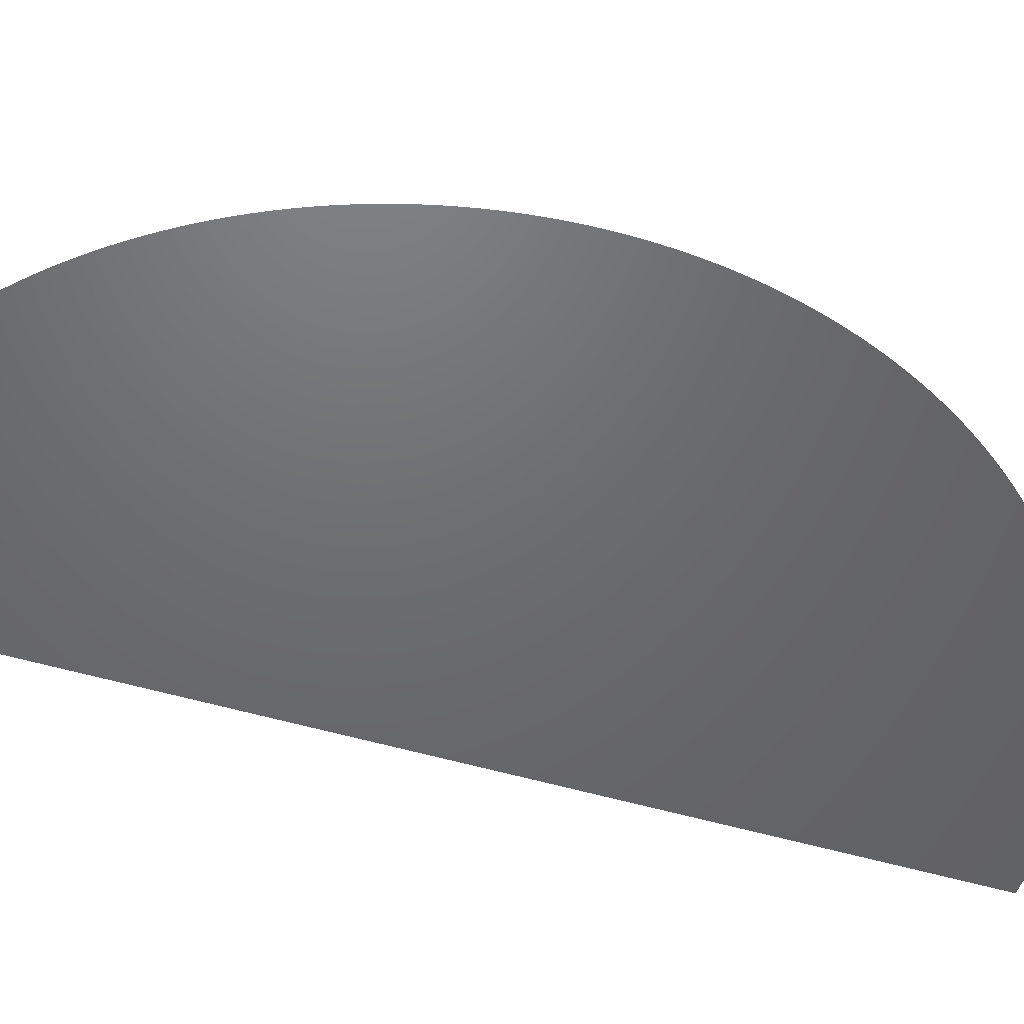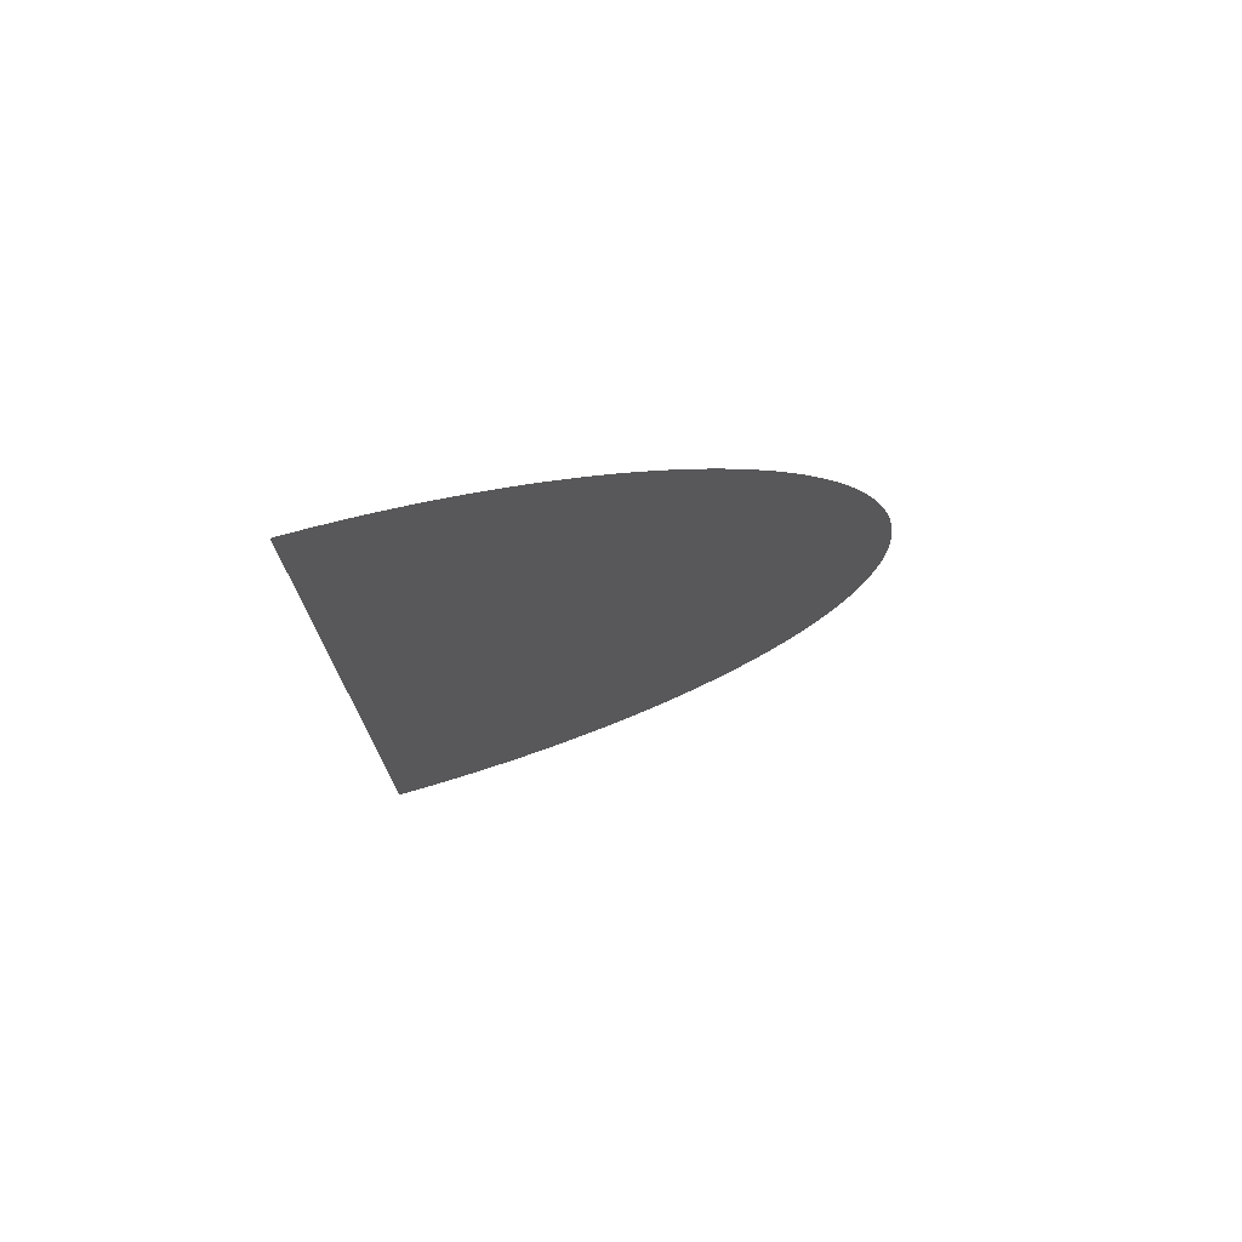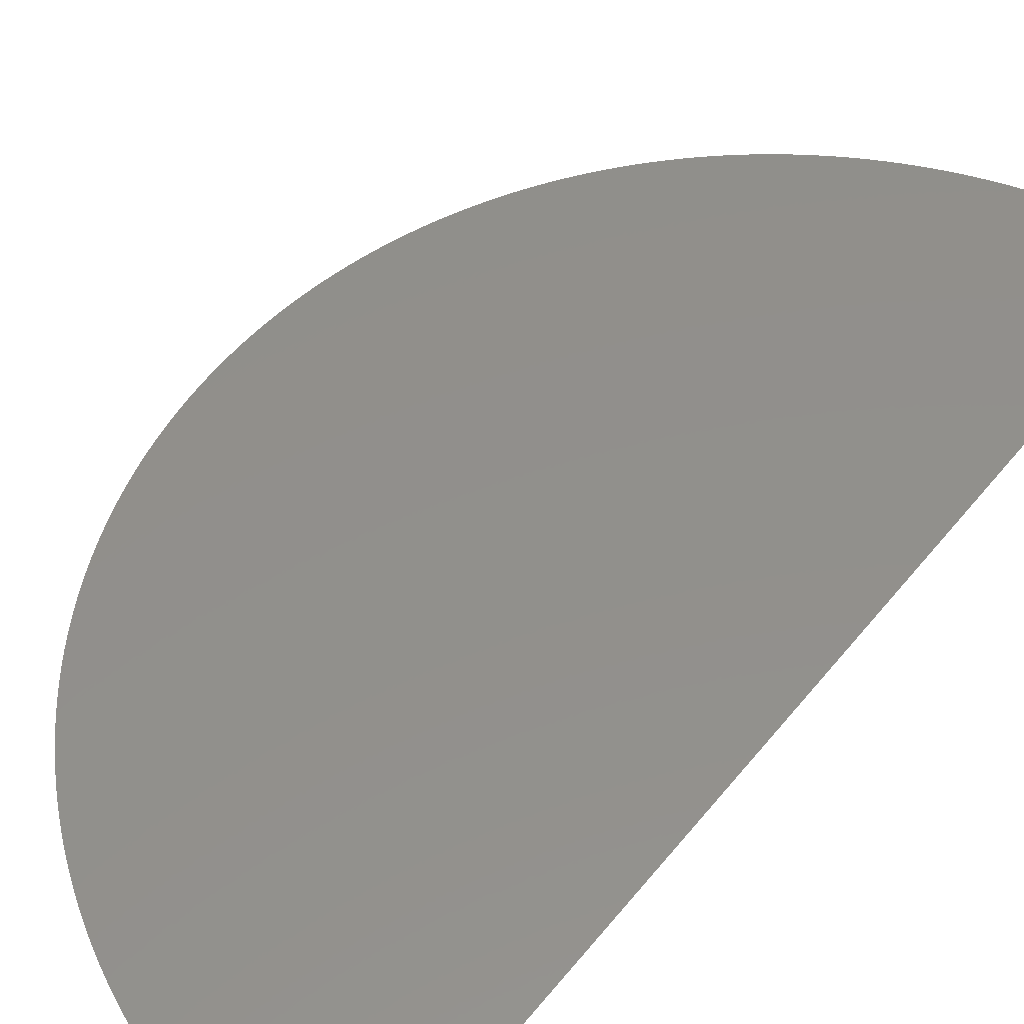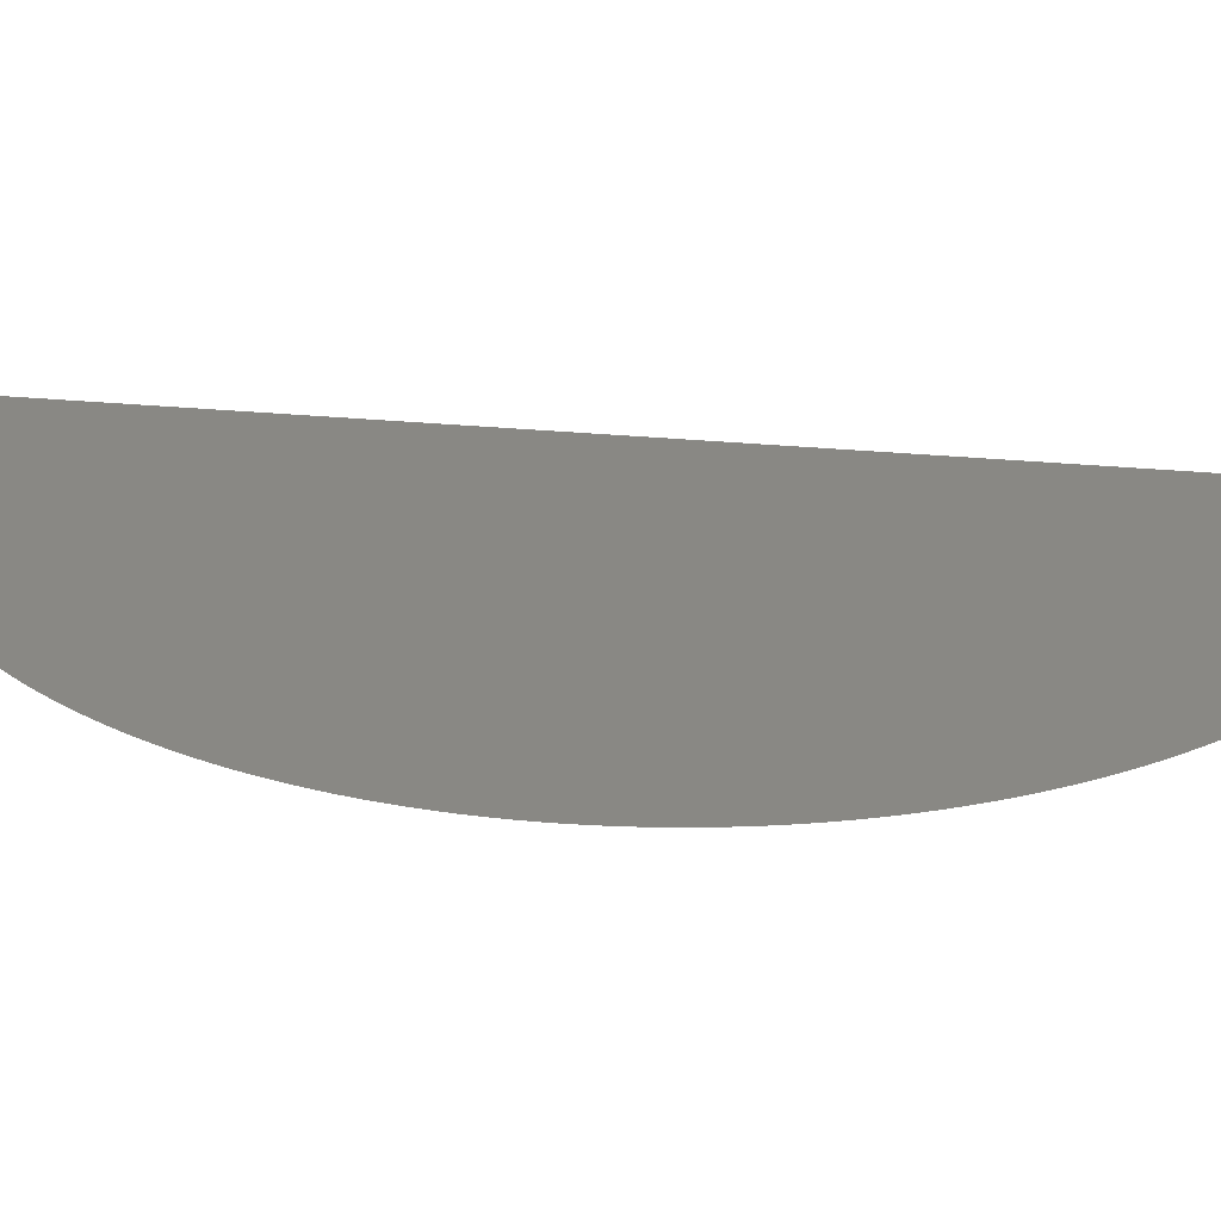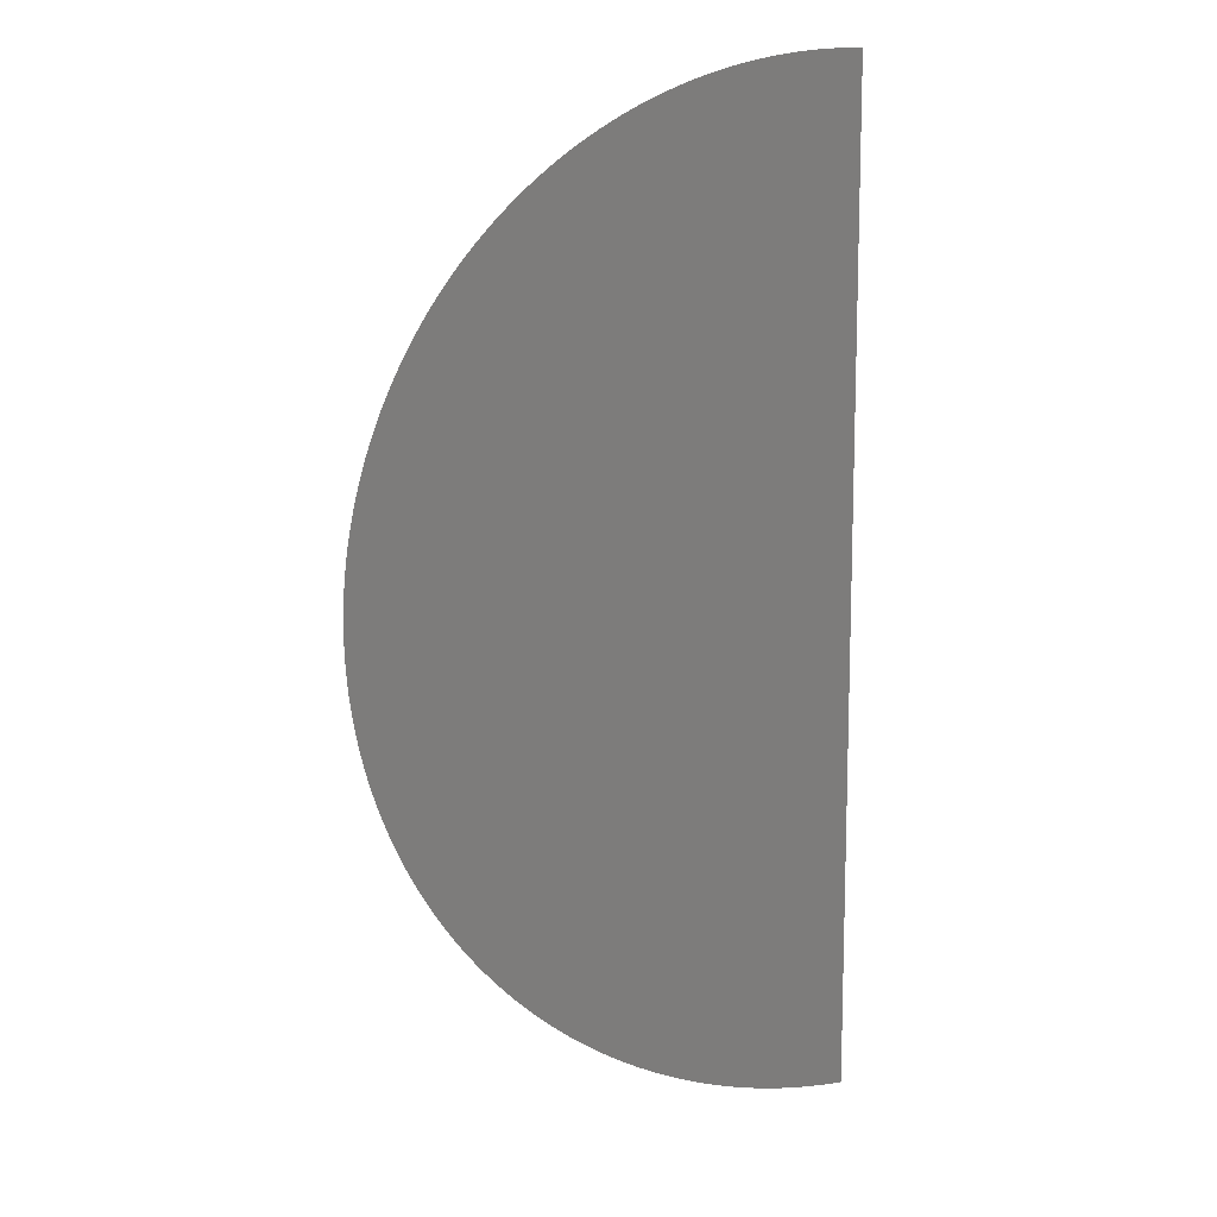
<metadata>
{"format":"stl","ext":"stl","renderer":"f3d","projection":"perspective","resolution":1024,"background":"white","views":[{"elev":-48.4,"azim":71.2,"up":"+Y"},{"elev":75.8,"azim":-15.8,"up":"+Z"},{"elev":51.9,"azim":-142.4,"up":"+Y"},{"elev":26.6,"azim":98.9,"up":"+Y"},{"elev":11.7,"azim":157.4,"up":"+Z"}]}
</metadata>
<code>
# stl→obj: 359 verts, 359 faces
v 6.898e-16 40 96.25
v 4.599e-16 40 103.8
v 0.03277 40 103.8
v 0.8127 40 96.33
v 0.7807 40 96.33
v 0.2946 40 103.7
v 0.8447 40 96.34
v 0.06553 40 103.8
v 0.09829 40 103.8
v 0.131 40 103.8
v 0.1638 40 103.8
v 0.1965 40 103.7
v 0.2292 40 103.7
v 0.2619 40 96.25
v 0.2292 40 96.25
v 0.1965 40 96.25
v 0.1638 40 96.25
v 0.131 40 96.25
v 0.09829 40 96.25
v 0.06553 40 96.25
v 0.2619 40 103.7
v 0.03277 40 96.25
v 0.3925 40 96.27
v 0.3599 40 96.26
v 0.8766 40 96.35
v 0.3273 40 103.7
v 0.3599 40 103.7
v 0.3925 40 103.7
v 0.4251 40 103.7
v 0.4576 40 103.7
v 0.4901 40 96.28
v 0.4576 40 96.27
v 0.4251 40 96.27
v 0.3273 40 96.26
v 0.2946 40 96.26
v 0.4901 40 103.7
v 0.5226 40 103.7
v 0.555 40 103.7
v 0.5874 40 103.7
v 0.6198 40 103.7
v 0.652 40 103.7
v 0.8447 40 103.7
v 0.8766 40 103.7
v 0.9084 40 103.6
v 0.9402 40 103.6
v 1.315 40 103.5
v 1.346 40 103.5
v 1.376 40 103.5
v 1.407 40 103.5
v 2.127 40 103.1
v 2.154 40 103.1
v 1.191 40 96.44
v 1.467 40 103.5
v 1.129 40 96.42
v 1.098 40 96.41
v 0.6843 40 96.31
v 0.652 40 96.3
v 0.6198 40 96.3
v 0.5874 40 96.29
v 0.555 40 96.29
v 0.5226 40 96.28
v 0.6843 40 103.7
v 0.7165 40 103.7
v 0.7486 40 103.7
v 0.7807 40 103.7
v 0.8127 40 103.7
v 1.437 40 103.5
v 0.9084 40 96.36
v 1.497 40 103.4
v 1.16 40 96.43
v 1.527 40 103.4
v 1.557 40 103.4
v 1.587 40 103.4
v 2.388 40 97.1
v 2.363 40 97.08
v 2.768 40 102.5
v 1.066 40 96.4
v 1.035 40 96.39
v 1.003 40 96.38
v 0.9719 40 96.37
v 0.9402 40 96.36
v 0.7486 40 96.32
v 0.7165 40 96.31
v 2.999 40 97.74
v 2.979 40 97.71
v 3.167 40 102
v 1.675 40 96.64
v 2.585 40 102.7
v 1.705 40 96.65
v 1.734 40 96.67
v 1.646 40 96.63
v 1.617 40 96.61
v 1.587 40 96.6
v 0.9719 40 103.6
v 1.003 40 103.6
v 1.035 40 103.6
v 1.066 40 103.6
v 1.098 40 103.6
v 1.129 40 103.6
v 2.608 40 102.7
v 2.632 40 102.7
v 2.655 40 102.7
v 2.286 40 97.02
v 2.26 40 97
v 1.16 40 103.6
v 1.191 40 103.6
v 1.223 40 103.6
v 1.253 40 103.5
v 1.284 40 103.5
v 2.181 40 103.1
v 2.207 40 103
v 2.234 40 103
v 2.26 40 103
v 2.286 40 103
v 2.312 40 103
v 1.906 40 96.76
v 1.877 40 96.75
v 1.253 40 96.46
v 1.284 40 96.47
v 1.315 40 96.48
v 1.617 40 103.4
v 1.646 40 103.4
v 1.675 40 103.4
v 2.018 40 103.2
v 2.045 40 103.1
v 2.338 40 102.9
v 2.363 40 102.9
v 2.388 40 102.9
v 2.414 40 102.9
v 2.439 40 102.9
v 2.464 40 102.8
v 2.488 40 102.8
v 2.513 40 102.8
v 2.537 40 102.8
v 1.223 40 96.45
v 2.561 40 102.7
v 2.678 40 102.6
v 2.701 40 102.6
v 2.724 40 102.6
v 2.939 40 102.3
v 2.959 40 102.3
v 2.812 40 97.51
v 2.791 40 97.49
v 2.768 40 97.46
v 2.234 40 96.98
v 2.207 40 96.96
v 2.181 40 96.94
v 1.557 40 96.58
v 1.527 40 96.57
v 1.497 40 96.56
v 1.467 40 96.54
v 1.437 40 96.53
v 1.407 40 96.52
v 1.376 40 96.51
v 1.346 40 96.49
v 1.705 40 103.3
v 1.734 40 103.3
v 1.763 40 103.3
v 1.792 40 103.3
v 1.82 40 103.3
v 1.849 40 103.3
v 1.877 40 103.3
v 1.906 40 103.2
v 1.934 40 103.2
v 1.962 40 103.2
v 1.99 40 103.2
v 2.073 40 103.1
v 2.1 40 103.1
v 3.057 40 102.2
v 3.038 40 102.2
v 3.018 40 102.2
v 3.131 40 97.93
v 3.113 40 97.9
v 2.959 40 97.69
v 2.939 40 97.66
v 2.338 40 97.06
v 2.312 40 97.04
v 2.154 40 96.92
v 2.127 40 96.91
v 2.1 40 96.89
v 2.018 40 96.83
v 1.99 40 96.82
v 1.849 40 96.73
v 1.82 40 96.72
v 1.792 40 96.7
v 2.979 40 102.3
v 2.999 40 102.3
v 2.632 40 97.32
v 2.608 40 97.3
v 2.585 40 97.28
v 2.464 40 97.17
v 2.488 40 97.19
v 2.513 40 97.21
v 2.439 40 97.14
v 2.414 40 97.12
v 2.073 40 96.87
v 2.045 40 96.85
v 1.962 40 96.8
v 1.934 40 96.78
v 2.746 40 102.6
v 1.763 40 96.68
v 2.791 40 102.5
v 2.812 40 102.5
v 2.834 40 102.5
v 2.855 40 102.4
v 2.876 40 102.4
v 3.076 40 102.2
v 3.095 40 102.1
v 3.113 40 102.1
v 3.131 40 102.1
v 3.149 40 102
v 3.202 40 98.04
v 3.184 40 98.01
v 3.095 40 97.87
v 3.076 40 97.85
v 3.057 40 97.82
v 2.918 40 97.64
v 2.897 40 97.61
v 2.876 40 97.59
v 2.855 40 97.56
v 2.834 40 97.54
v 2.746 40 97.44
v 2.724 40 97.42
v 2.701 40 97.39
v 2.897 40 102.4
v 2.918 40 102.4
v 3.375 40 101.6
v 3.389 40 101.6
v 3.494 40 98.62
v 3.403 40 101.6
v 3.417 40 101.6
v 3.252 40 98.12
v 3.235 40 98.09
v 3.219 40 98.07
v 3.167 40 97.98
v 3.149 40 97.95
v 3.038 40 97.79
v 3.018 40 97.77
v 2.678 40 97.37
v 2.655 40 97.34
v 2.561 40 97.25
v 2.537 40 97.23
v 3.469 40 101.4
v 3.482 40 101.4
v 3.529 40 98.72
v 3.482 40 98.59
v 3.469 40 98.56
v 3.456 40 98.53
v 3.444 40 98.5
v 3.43 40 98.47
v 3.417 40 98.44
v 3.331 40 98.27
v 3.315 40 98.24
v 3.3 40 98.21
v 3.202 40 102
v 3.219 40 101.9
v 3.235 40 101.9
v 3.43 40 101.5
v 3.444 40 101.5
v 3.506 40 98.65
v 3.517 40 98.68
v 3.284 40 98.18
v 3.268 40 98.15
v 3.184 40 102
v 3.331 40 101.7
v 3.346 40 101.7
v 3.36 40 101.7
v 3.456 40 101.5
v 3.252 40 101.9
v 3.268 40 101.8
v 3.284 40 101.8
v 3.3 40 101.8
v 3.315 40 101.8
v 3.591 40 98.9
v 3.581 40 98.87
v 3.54 40 101.3
v 3.403 40 98.41
v 3.389 40 98.38
v 3.375 40 98.35
v 3.36 40 98.32
v 3.346 40 98.3
v 3.494 40 101.4
v 3.506 40 101.3
v 3.517 40 101.3
v 3.6 40 98.93
v 3.571 40 101.2
v 3.618 40 99
v 3.561 40 101.2
v 3.55 40 101.2
v 3.529 40 101.3
v 3.54 40 98.75
v 3.55 40 98.78
v 3.61 40 98.96
v 3.571 40 98.84
v 3.561 40 98.81
v 3.581 40 101.1
v 3.635 40 99.06
v 3.627 40 99.03
v 3.673 40 100.8
v 3.666 40 100.8
v 3.659 40 100.8
v 3.686 40 100.7
v 3.692 40 100.7
v 3.727 40 99.54
v 3.591 40 101.1
v 3.6 40 101.1
v 3.61 40 101
v 3.723 40 99.51
v 3.718 40 99.48
v 3.714 40 99.44
v 3.709 40 99.41
v 3.618 40 101
v 3.627 40 101
v 3.635 40 100.9
v 3.643 40 100.9
v 3.651 40 100.9
v 3.68 40 100.7
v 3.698 40 100.7
v 3.704 40 100.6
v 3.709 40 100.6
v 3.738 40 99.64
v 3.714 40 100.6
v 3.734 40 99.61
v 3.731 40 99.57
v 3.68 40 99.25
v 3.686 40 99.28
v 3.692 40 99.32
v 3.704 40 99.38
v 3.698 40 99.35
v 3.673 40 99.22
v 3.666 40 99.19
v 3.659 40 99.16
v 3.718 40 100.5
v 3.723 40 100.5
v 3.727 40 100.5
v 3.738 40 100.4
v 3.741 40 100.3
v 3.75 40 100.2
v 3.751 40 100.2
v 3.746 40 99.74
v 3.651 40 99.12
v 3.643 40 99.09
v 3.743 40 99.71
v 3.741 40 99.67
v 3.746 40 100.3
v 3.743 40 100.3
v 3.731 40 100.4
v 3.734 40 100.4
v 3.748 40 100.2
v 3.75 40 99.8
v 3.748 40 99.77
v 3.755 40 100
v 3.754 40 100.1
v 3.753 40 100.1
v 3.753 40 99.87
v 3.751 40 99.84
v 3.755 40 99.97
v 3.754 40 99.93
v 3.754 40 99.9
f 1 2 3
f 4 5 6
f 4 6 7
f 3 8 1
f 1 8 9
f 1 9 10
f 10 11 1
f 1 11 12
f 1 12 13
f 14 15 6
f 6 15 16
f 6 16 17
f 17 18 6
f 6 18 19
f 6 19 20
f 13 21 1
f 1 21 6
f 1 6 22
f 22 6 20
f 6 23 24
f 7 6 25
f 25 6 26
f 25 26 27
f 27 28 25
f 25 28 29
f 25 29 30
f 31 32 6
f 6 32 33
f 6 33 23
f 24 34 6
f 6 34 35
f 6 35 14
f 30 36 25
f 25 36 37
f 25 37 38
f 38 39 25
f 25 39 40
f 25 40 41
f 42 43 25
f 25 43 44
f 25 44 45
f 46 47 25
f 25 47 48
f 25 48 49
f 50 51 52
f 53 54 55
f 56 57 6
f 6 57 58
f 6 58 59
f 59 60 6
f 6 60 61
f 6 61 31
f 41 62 25
f 25 62 63
f 25 63 64
f 64 65 25
f 25 65 66
f 25 66 42
f 49 67 25
f 25 67 53
f 25 53 68
f 69 52 53
f 53 52 70
f 53 70 54
f 69 71 52
f 52 71 72
f 52 72 73
f 74 75 76
f 55 77 53
f 53 77 78
f 53 78 79
f 79 80 53
f 53 80 81
f 53 81 68
f 5 82 6
f 6 82 83
f 6 83 56
f 84 85 86
f 87 88 89
f 89 88 90
f 87 91 88
f 88 91 92
f 88 92 93
f 45 94 25
f 25 94 95
f 25 95 96
f 96 97 25
f 25 97 98
f 25 98 99
f 88 100 90
f 90 100 101
f 90 101 102
f 103 104 76
f 99 105 25
f 25 105 106
f 25 106 107
f 107 108 25
f 25 108 109
f 25 109 46
f 51 110 52
f 52 110 111
f 52 111 112
f 112 113 52
f 52 113 114
f 52 114 115
f 116 117 76
f 118 88 119
f 119 88 120
f 73 121 52
f 52 121 122
f 52 122 123
f 52 124 125
f 115 126 52
f 52 126 127
f 52 127 128
f 128 129 52
f 52 129 130
f 52 130 131
f 131 132 52
f 52 132 133
f 52 133 134
f 118 135 88
f 88 135 52
f 88 52 136
f 136 52 134
f 102 137 90
f 90 137 138
f 90 138 139
f 140 141 85
f 142 143 76
f 76 143 144
f 104 145 76
f 76 145 146
f 76 146 147
f 93 148 88
f 88 148 149
f 88 149 150
f 150 151 88
f 88 151 152
f 88 152 153
f 153 154 88
f 88 154 155
f 88 155 120
f 123 156 52
f 52 156 157
f 52 157 158
f 158 159 52
f 52 159 160
f 52 160 161
f 161 162 52
f 52 162 163
f 52 163 164
f 164 165 52
f 52 165 166
f 52 166 124
f 125 167 52
f 52 167 168
f 52 168 50
f 169 85 170
f 170 85 171
f 172 173 86
f 174 175 76
f 75 176 76
f 76 176 177
f 76 177 103
f 147 178 76
f 76 178 179
f 76 179 180
f 76 181 182
f 117 183 76
f 76 183 184
f 76 184 185
f 141 186 85
f 85 186 187
f 85 187 171
f 188 189 76
f 76 189 190
f 191 76 192
f 192 76 193
f 191 194 76
f 76 194 195
f 76 195 74
f 180 196 76
f 76 196 197
f 76 197 181
f 182 198 76
f 76 198 199
f 76 199 116
f 139 200 90
f 90 200 76
f 90 76 201
f 201 76 185
f 174 76 85
f 85 76 202
f 85 202 203
f 203 204 85
f 85 204 205
f 85 205 206
f 169 207 85
f 85 207 208
f 85 208 209
f 209 210 85
f 85 210 211
f 85 211 86
f 86 212 213
f 173 214 86
f 86 214 215
f 86 215 216
f 175 217 76
f 76 217 218
f 76 218 219
f 219 220 76
f 76 220 221
f 76 221 142
f 144 222 76
f 76 222 223
f 76 223 224
f 206 225 85
f 85 225 226
f 85 226 140
f 227 228 229
f 229 228 230
f 229 230 231
f 232 233 86
f 86 233 234
f 86 234 212
f 213 235 86
f 86 235 236
f 86 236 172
f 216 237 86
f 86 237 238
f 86 238 84
f 224 239 76
f 76 239 240
f 76 240 188
f 190 241 76
f 76 241 242
f 76 242 193
f 243 244 245
f 246 247 86
f 86 247 248
f 248 249 86
f 86 249 250
f 86 250 251
f 252 253 86
f 86 253 254
f 255 256 229
f 229 256 257
f 231 258 229
f 229 258 259
f 229 259 260
f 260 259 261
f 254 262 86
f 86 262 263
f 86 263 232
f 246 86 229
f 229 86 264
f 229 264 255
f 265 266 229
f 229 266 267
f 229 267 227
f 261 259 245
f 245 259 268
f 245 268 243
f 257 269 229
f 229 269 270
f 229 270 271
f 271 272 229
f 229 272 273
f 229 273 265
f 274 275 276
f 251 277 86
f 86 277 278
f 86 278 279
f 279 280 86
f 86 280 281
f 86 281 252
f 244 282 245
f 245 282 283
f 245 283 284
f 274 276 285
f 286 287 288
f 288 287 289
f 284 290 245
f 245 290 276
f 245 276 291
f 291 276 292
f 289 287 276
f 276 287 293
f 276 293 285
f 275 294 276
f 276 294 295
f 276 295 292
f 296 297 286
f 286 297 298
f 286 298 287
f 299 297 300
f 300 297 301
f 302 303 304
f 296 305 297
f 297 305 306
f 297 306 307
f 308 309 299
f 299 309 310
f 299 310 311
f 307 312 297
f 297 312 313
f 297 313 314
f 314 315 297
f 297 315 316
f 297 316 301
f 308 299 304
f 304 299 317
f 304 317 302
f 303 318 304
f 304 318 319
f 304 319 320
f 321 320 322
f 321 323 320
f 320 323 324
f 320 324 304
f 325 299 326
f 326 299 327
f 311 328 299
f 299 328 329
f 299 329 327
f 325 330 299
f 299 330 331
f 299 331 332
f 322 333 321
f 321 333 334
f 321 334 335
f 321 336 337
f 338 339 340
f 332 341 299
f 299 341 342
f 299 342 297
f 343 344 345
f 345 344 321
f 345 321 346
f 346 321 337
f 335 347 321
f 321 347 348
f 321 348 336
f 343 345 340
f 340 345 349
f 340 349 338
f 350 351 352
f 352 351 340
f 352 340 353
f 339 354 340
f 340 354 353
f 340 353 353
f 352 355 352
f 352 355 356
f 352 356 350
f 352 357 355
f 355 357 358
f 355 358 359

</code>
